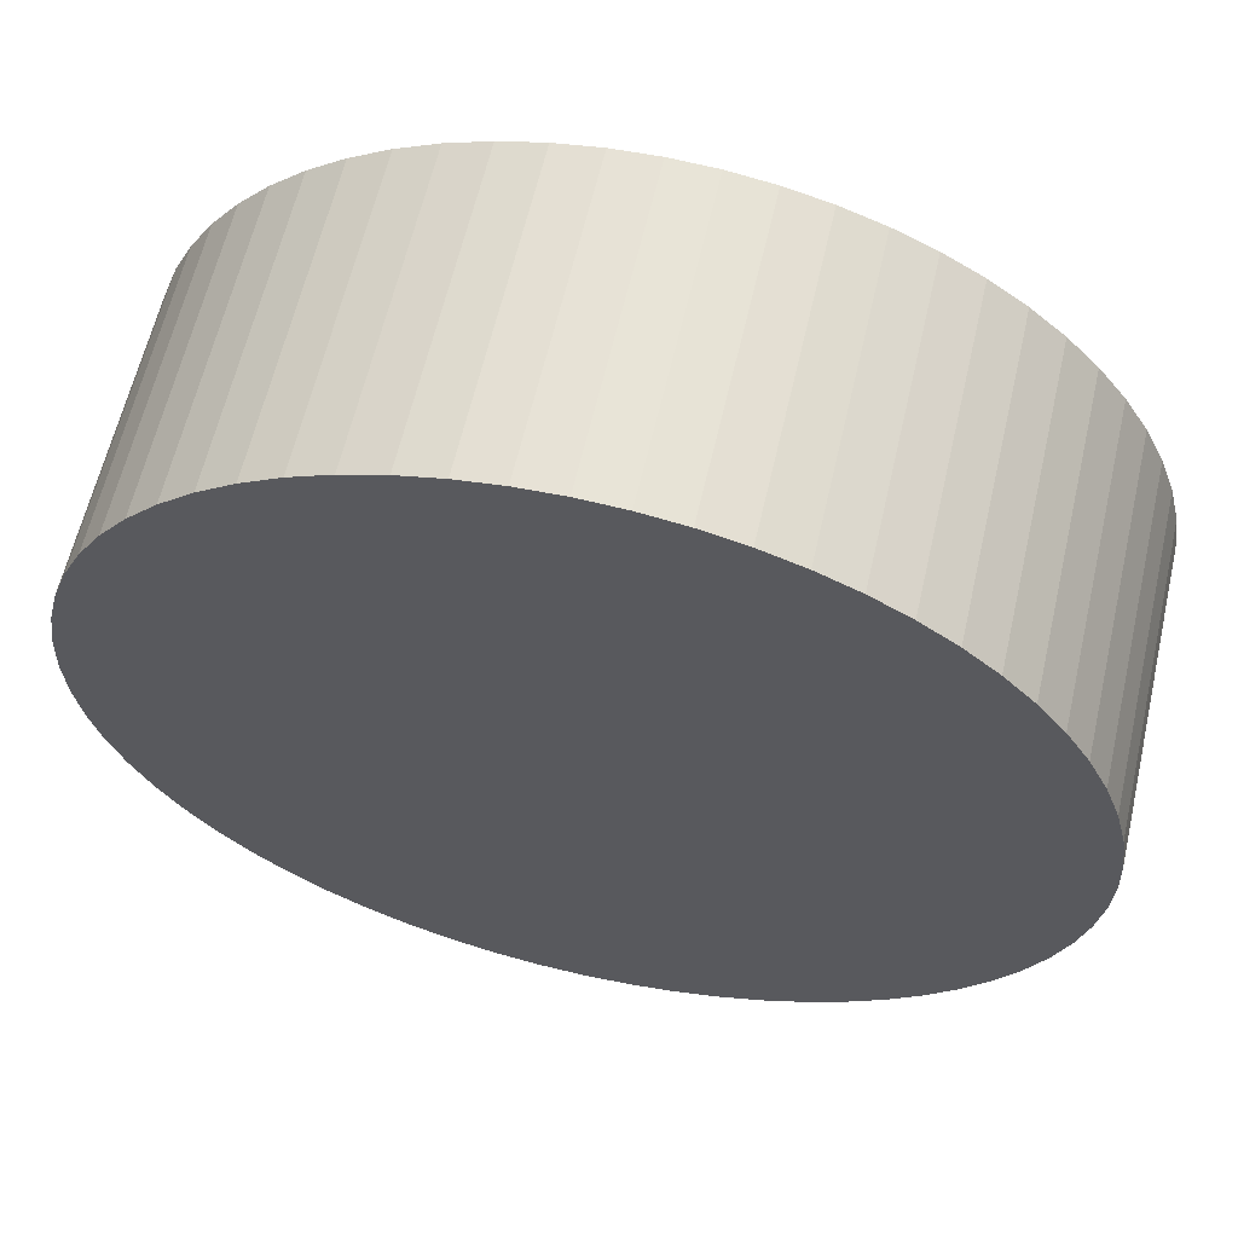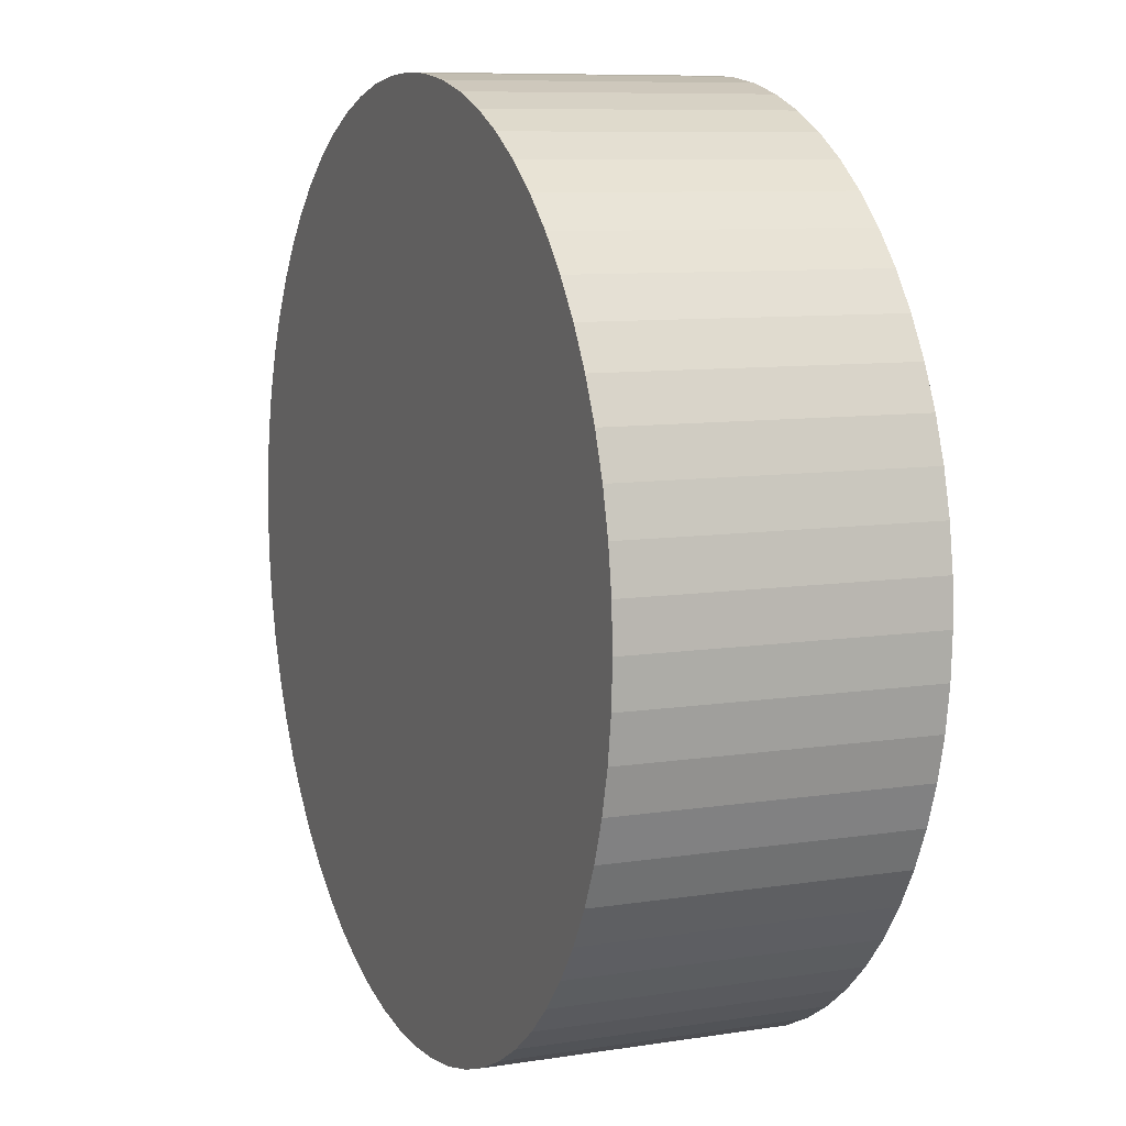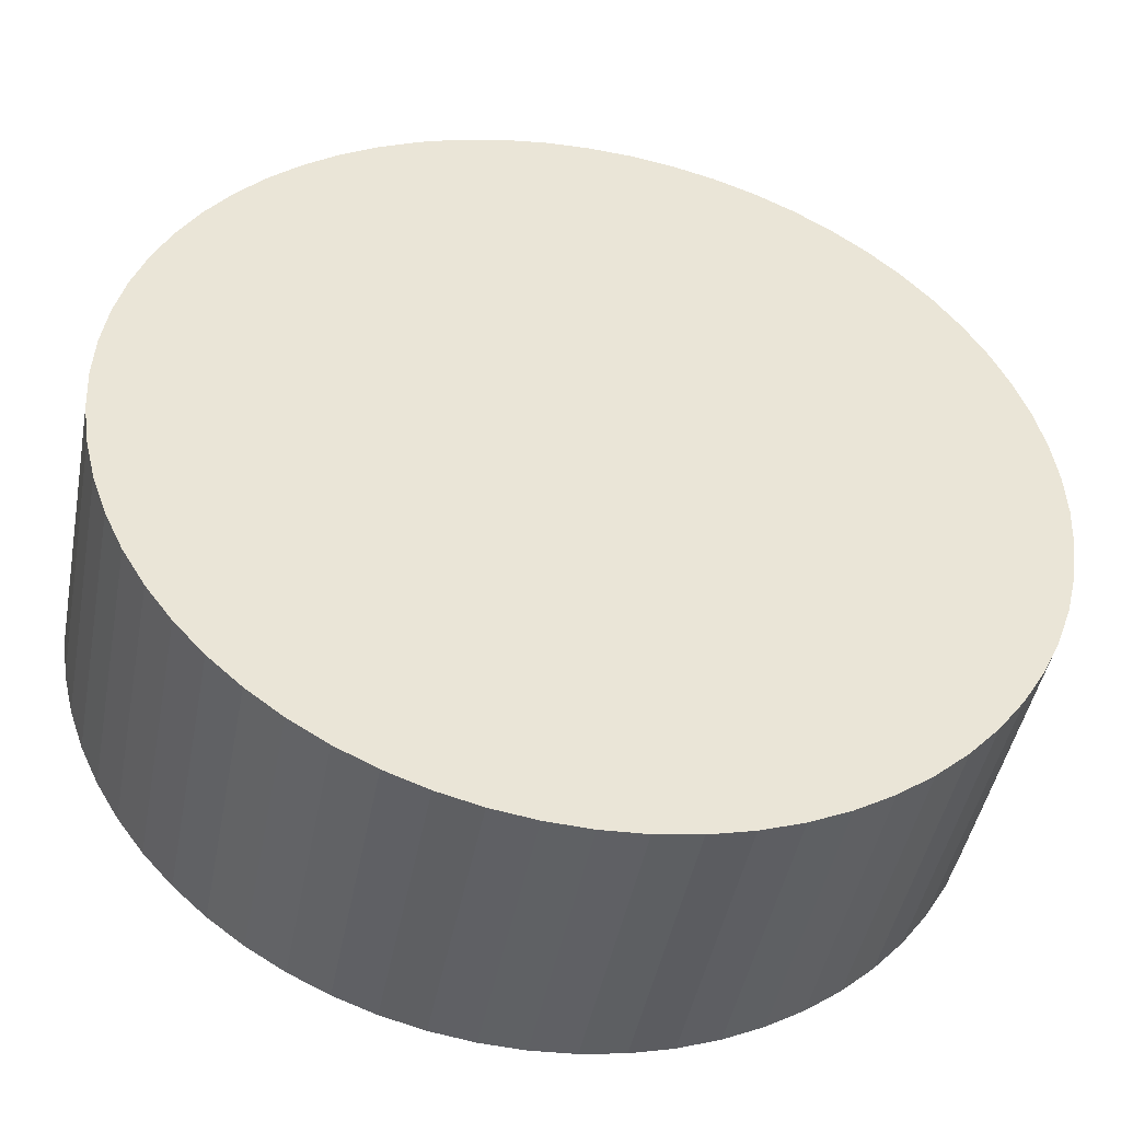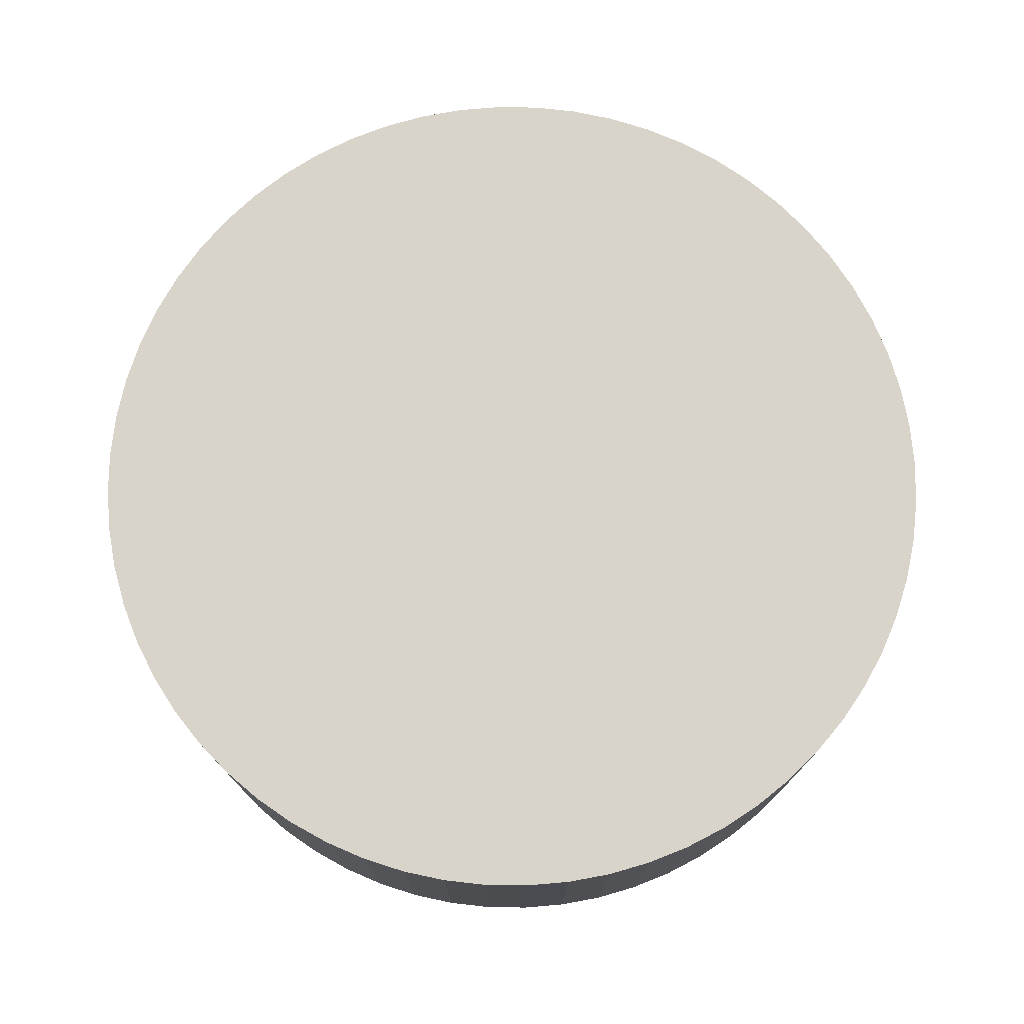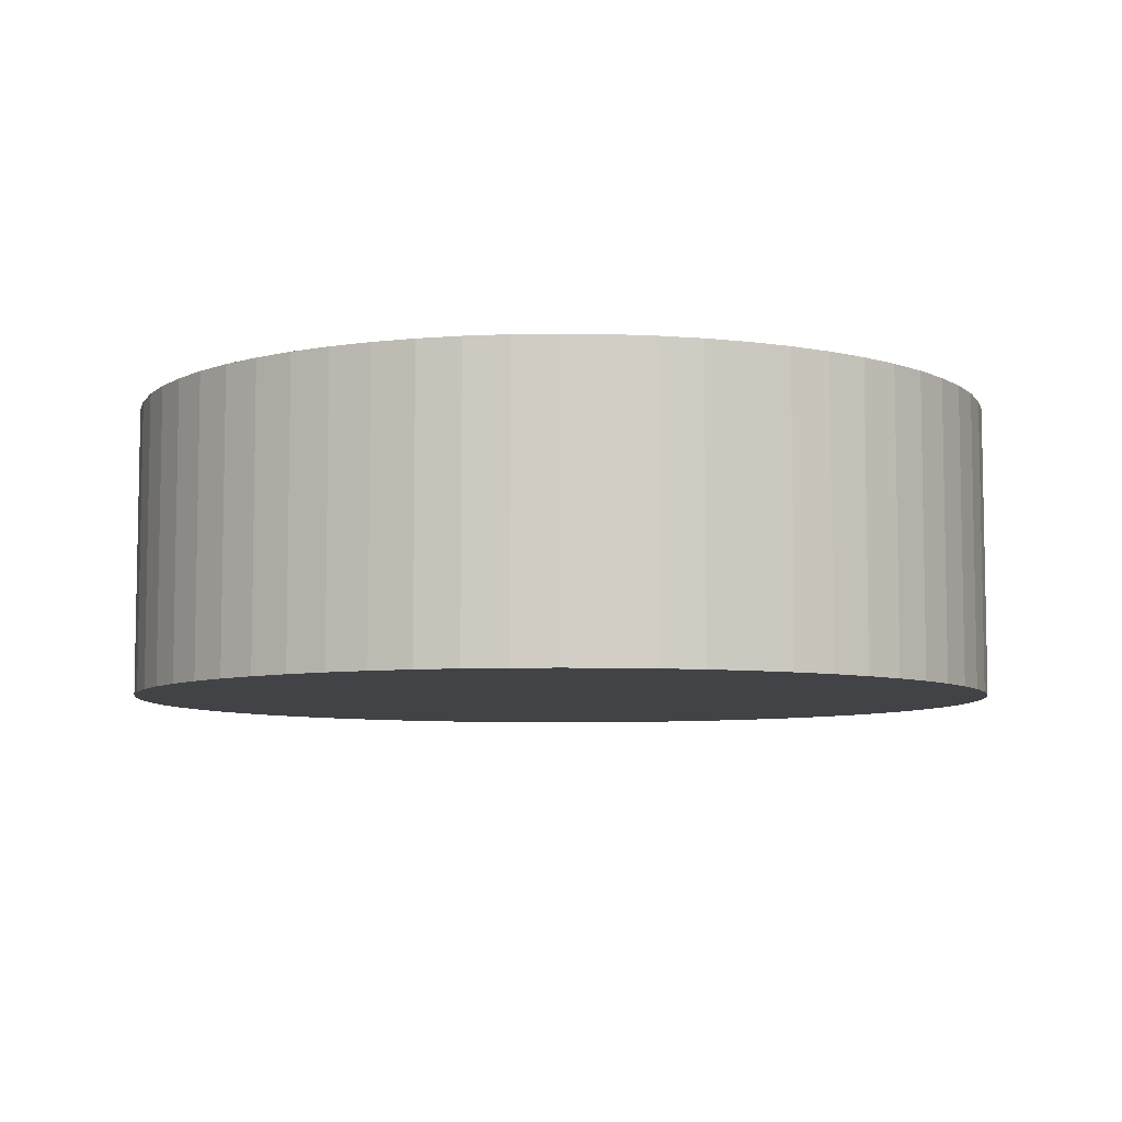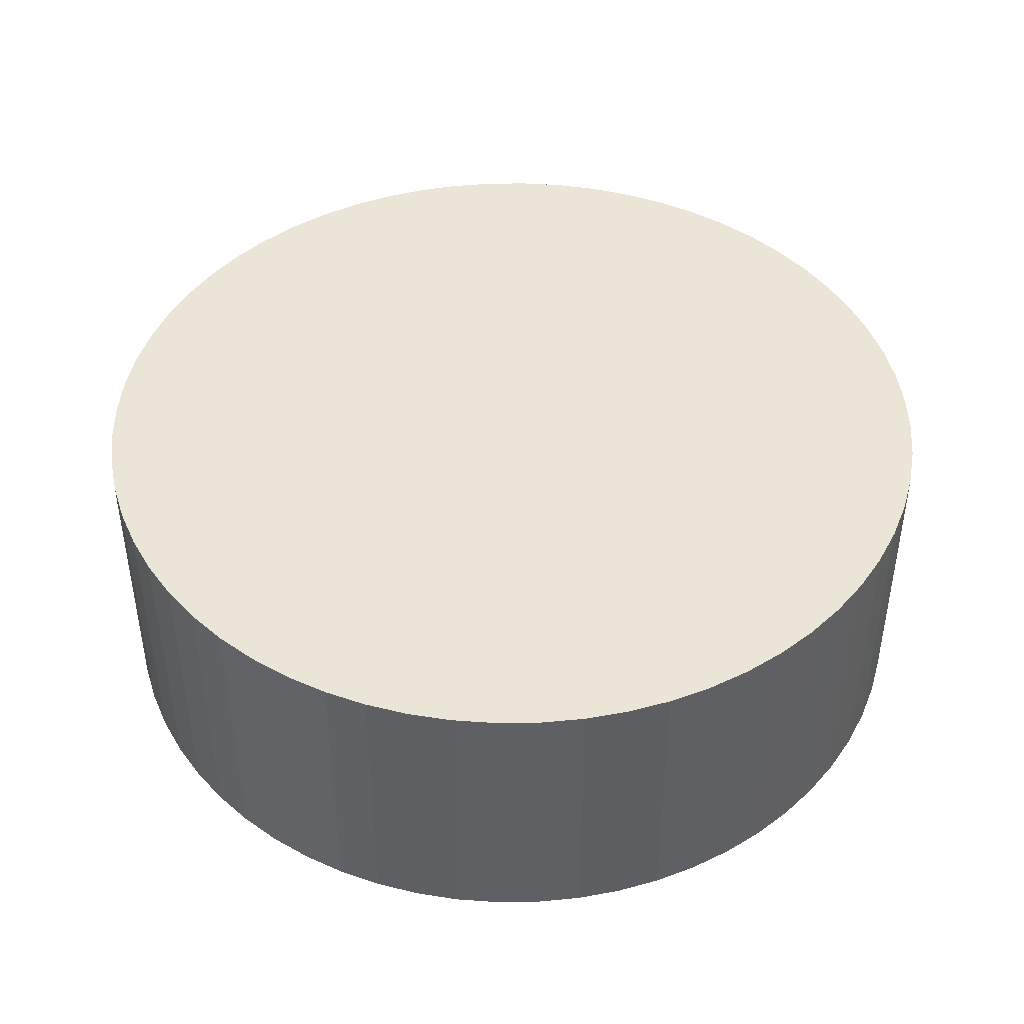
<metadata>
{"format":"obj","ext":"obj","renderer":"f3d","projection":"perspective","resolution":1024,"background":"white","views":[{"elev":61.7,"azim":-167.0,"up":"+Z"},{"elev":8.7,"azim":67.0,"up":"+Z"},{"elev":-45.5,"azim":169.2,"up":"+Z"},{"elev":75.1,"azim":-148.3,"up":"+Y"},{"elev":-7.0,"azim":-123.6,"up":"+Y"},{"elev":44.4,"azim":-43.0,"up":"+Y"}]}
</metadata>
<code>
o ColobotMesh_1_Cylinder.001
v 0 -0.503 -0
v 0 0.497 -0
v 0 -0.503 -1.5
v 0 0.497 -1.5
v 0.147 -0.503 -1.493
v 0.147 0.497 -1.493
v 0.2926 -0.503 -1.471
v 0.2926 0.497 -1.471
v 0.4354 -0.503 -1.435
v 0.4354 0.497 -1.435
v 0.574 -0.503 -1.386
v 0.574 0.497 -1.386
v 0.7071 -0.503 -1.323
v 0.7071 0.497 -1.323
v 0.8334 -0.503 -1.247
v 0.8334 0.497 -1.247
v 0.9516 -0.503 -1.16
v 0.9516 0.497 -1.16
v 1.061 -0.503 -1.061
v 1.061 0.497 -1.061
v 1.16 -0.503 -0.9516
v 1.16 0.497 -0.9516
v 1.247 -0.503 -0.8334
v 1.247 0.497 -0.8334
v 1.323 -0.503 -0.7071
v 1.323 0.497 -0.7071
v 1.386 -0.503 -0.574
v 1.386 0.497 -0.574
v 1.435 -0.503 -0.4354
v 1.435 0.497 -0.4354
v 1.471 -0.503 -0.2926
v 1.471 0.497 -0.2926
v 1.493 -0.503 -0.147
v 1.493 0.497 -0.147
v 1.5 -0.503 0
v 1.5 0.497 0
v 1.493 -0.503 0.147
v 1.493 0.497 0.147
v 1.471 -0.503 0.2926
v 1.471 0.497 0.2926
v 1.435 -0.503 0.4354
v 1.435 0.497 0.4354
v 1.386 -0.503 0.574
v 1.386 0.497 0.574
v 1.323 -0.503 0.7071
v 1.323 0.497 0.7071
v 1.247 -0.503 0.8334
v 1.247 0.497 0.8334
v 1.16 -0.503 0.9516
v 1.16 0.497 0.9516
v 1.061 -0.503 1.061
v 1.061 0.497 1.061
v 0.9516 -0.503 1.16
v 0.9516 0.497 1.16
v 0.8334 -0.503 1.247
v 0.8334 0.497 1.247
v 0.7071 -0.503 1.323
v 0.7071 0.497 1.323
v 0.574 -0.503 1.386
v 0.574 0.497 1.386
v 0.4354 -0.503 1.435
v 0.4354 0.497 1.435
v 0.2926 -0.503 1.471
v 0.2926 0.497 1.471
v 0.147 -0.503 1.493
v 0.147 0.497 1.493
v -1e-06 -0.503 1.5
v -1e-06 0.497 1.5
v -0.147 -0.503 1.493
v -0.147 0.497 1.493
v -0.2926 -0.503 1.471
v -0.2926 0.497 1.471
v -0.4354 -0.503 1.435
v -0.4354 0.497 1.435
v -0.574 -0.503 1.386
v -0.574 0.497 1.386
v -0.7071 -0.503 1.323
v -0.7071 0.497 1.323
v -0.8334 -0.503 1.247
v -0.8334 0.497 1.247
v -0.9516 -0.503 1.16
v -0.9516 0.497 1.16
v -1.061 -0.503 1.061
v -1.061 0.497 1.061
v -1.16 -0.503 0.9516
v -1.16 0.497 0.9516
v -1.247 -0.503 0.8334
v -1.247 0.497 0.8334
v -1.323 -0.503 0.7071
v -1.323 0.497 0.7071
v -1.386 -0.503 0.574
v -1.386 0.497 0.574
v -1.435 -0.503 0.4354
v -1.435 0.497 0.4354
v -1.471 -0.503 0.2926
v -1.471 0.497 0.2926
v -1.493 -0.503 0.147
v -1.493 0.497 0.147
v -1.5 -0.503 1e-06
v -1.5 0.497 1e-06
v -1.493 -0.503 -0.147
v -1.493 0.497 -0.147
v -1.471 -0.503 -0.2926
v -1.471 0.497 -0.2926
v -1.435 -0.503 -0.4354
v -1.435 0.497 -0.4354
v -1.386 -0.503 -0.574
v -1.386 0.497 -0.574
v -1.323 -0.503 -0.7071
v -1.323 0.497 -0.7071
v -1.247 -0.503 -0.8334
v -1.247 0.497 -0.8334
v -1.16 -0.503 -0.9516
v -1.16 0.497 -0.9516
v -1.061 -0.503 -1.061
v -1.061 0.497 -1.061
v -0.9516 -0.503 -1.16
v -0.9516 0.497 -1.16
v -0.8334 -0.503 -1.247
v -0.8334 0.497 -1.247
v -0.7071 -0.503 -1.323
v -0.7071 0.497 -1.323
v -0.574 -0.503 -1.386
v -0.574 0.497 -1.386
v -0.4354 -0.503 -1.435
v -0.4354 0.497 -1.435
v -0.2926 -0.503 -1.471
v -0.2926 0.497 -1.471
v -0.147 -0.503 -1.493
v -0.147 0.497 -1.493
f 1 3 5
f 2 6 4
f 3 4 6
f 1 5 7
f 2 8 6
f 5 6 8
f 1 7 9
f 2 10 8
f 7 8 10
f 1 9 11
f 2 12 10
f 9 10 12
f 1 11 13
f 2 14 12
f 11 12 14
f 1 13 15
f 2 16 14
f 13 14 16
f 1 15 17
f 2 18 16
f 15 16 18
f 1 17 19
f 2 20 18
f 17 18 20
f 1 19 21
f 2 22 20
f 19 20 22
f 1 21 23
f 2 24 22
f 21 22 24
f 1 23 25
f 2 26 24
f 23 24 26
f 1 25 27
f 2 28 26
f 25 26 28
f 1 27 29
f 2 30 28
f 27 28 30
f 1 29 31
f 2 32 30
f 29 30 32
f 1 31 33
f 2 34 32
f 31 32 34
f 1 33 35
f 2 36 34
f 33 34 36
f 1 35 37
f 2 38 36
f 35 36 38
f 1 37 39
f 2 40 38
f 37 38 40
f 1 39 41
f 2 42 40
f 39 40 42
f 1 41 43
f 2 44 42
f 41 42 44
f 1 43 45
f 2 46 44
f 43 44 46
f 1 45 47
f 2 48 46
f 45 46 48
f 1 47 49
f 2 50 48
f 47 48 50
f 1 49 51
f 2 52 50
f 49 50 52
f 1 51 53
f 2 54 52
f 51 52 54
f 1 53 55
f 2 56 54
f 53 54 56
f 1 55 57
f 2 58 56
f 55 56 58
f 1 57 59
f 2 60 58
f 57 58 60
f 1 59 61
f 2 62 60
f 59 60 62
f 1 61 63
f 2 64 62
f 61 62 64
f 1 63 65
f 2 66 64
f 63 64 66
f 1 65 67
f 2 68 66
f 65 66 68
f 1 67 69
f 2 70 68
f 67 68 70
f 1 69 71
f 2 72 70
f 69 70 72
f 1 71 73
f 2 74 72
f 71 72 74
f 1 73 75
f 2 76 74
f 73 74 76
f 1 75 77
f 2 78 76
f 75 76 78
f 1 77 79
f 2 80 78
f 77 78 80
f 1 79 81
f 2 82 80
f 79 80 82
f 1 81 83
f 2 84 82
f 81 82 84
f 1 83 85
f 2 86 84
f 83 84 86
f 1 85 87
f 2 88 86
f 85 86 88
f 1 87 89
f 2 90 88
f 87 88 90
f 1 89 91
f 2 92 90
f 89 90 92
f 1 91 93
f 2 94 92
f 91 92 94
f 1 93 95
f 2 96 94
f 93 94 96
f 1 95 97
f 2 98 96
f 95 96 98
f 1 97 99
f 2 100 98
f 97 98 100
f 1 99 101
f 2 102 100
f 99 100 102
f 1 101 103
f 2 104 102
f 101 102 104
f 1 103 105
f 2 106 104
f 103 104 106
f 1 105 107
f 2 108 106
f 105 106 108
f 1 107 109
f 2 110 108
f 107 108 110
f 1 109 111
f 2 112 110
f 109 110 112
f 1 111 113
f 2 114 112
f 111 112 114
f 1 113 115
f 2 116 114
f 113 114 116
f 1 115 117
f 2 118 116
f 115 116 118
f 1 117 119
f 2 120 118
f 117 118 120
f 1 119 121
f 2 122 120
f 119 120 122
f 1 121 123
f 2 124 122
f 121 122 124
f 1 123 125
f 2 126 124
f 123 124 126
f 1 125 127
f 2 128 126
f 125 126 128
f 1 127 129
f 2 130 128
f 127 128 130
f 1 129 3
f 2 4 130
f 129 130 4
f 5 3 6
f 7 5 8
f 9 7 10
f 11 9 12
f 13 11 14
f 15 13 16
f 17 15 18
f 19 17 20
f 21 19 22
f 23 21 24
f 25 23 26
f 27 25 28
f 29 27 30
f 31 29 32
f 33 31 34
f 35 33 36
f 37 35 38
f 39 37 40
f 41 39 42
f 43 41 44
f 45 43 46
f 47 45 48
f 49 47 50
f 51 49 52
f 53 51 54
f 55 53 56
f 57 55 58
f 59 57 60
f 61 59 62
f 63 61 64
f 65 63 66
f 67 65 68
f 69 67 70
f 71 69 72
f 73 71 74
f 75 73 76
f 77 75 78
f 79 77 80
f 81 79 82
f 83 81 84
f 85 83 86
f 87 85 88
f 89 87 90
f 91 89 92
f 93 91 94
f 95 93 96
f 97 95 98
f 99 97 100
f 101 99 102
f 103 101 104
f 105 103 106
f 107 105 108
f 109 107 110
f 111 109 112
f 113 111 114
f 115 113 116
f 117 115 118
f 119 117 120
f 121 119 122
f 123 121 124
f 125 123 126
f 127 125 128
f 129 127 130
f 3 129 4

</code>
